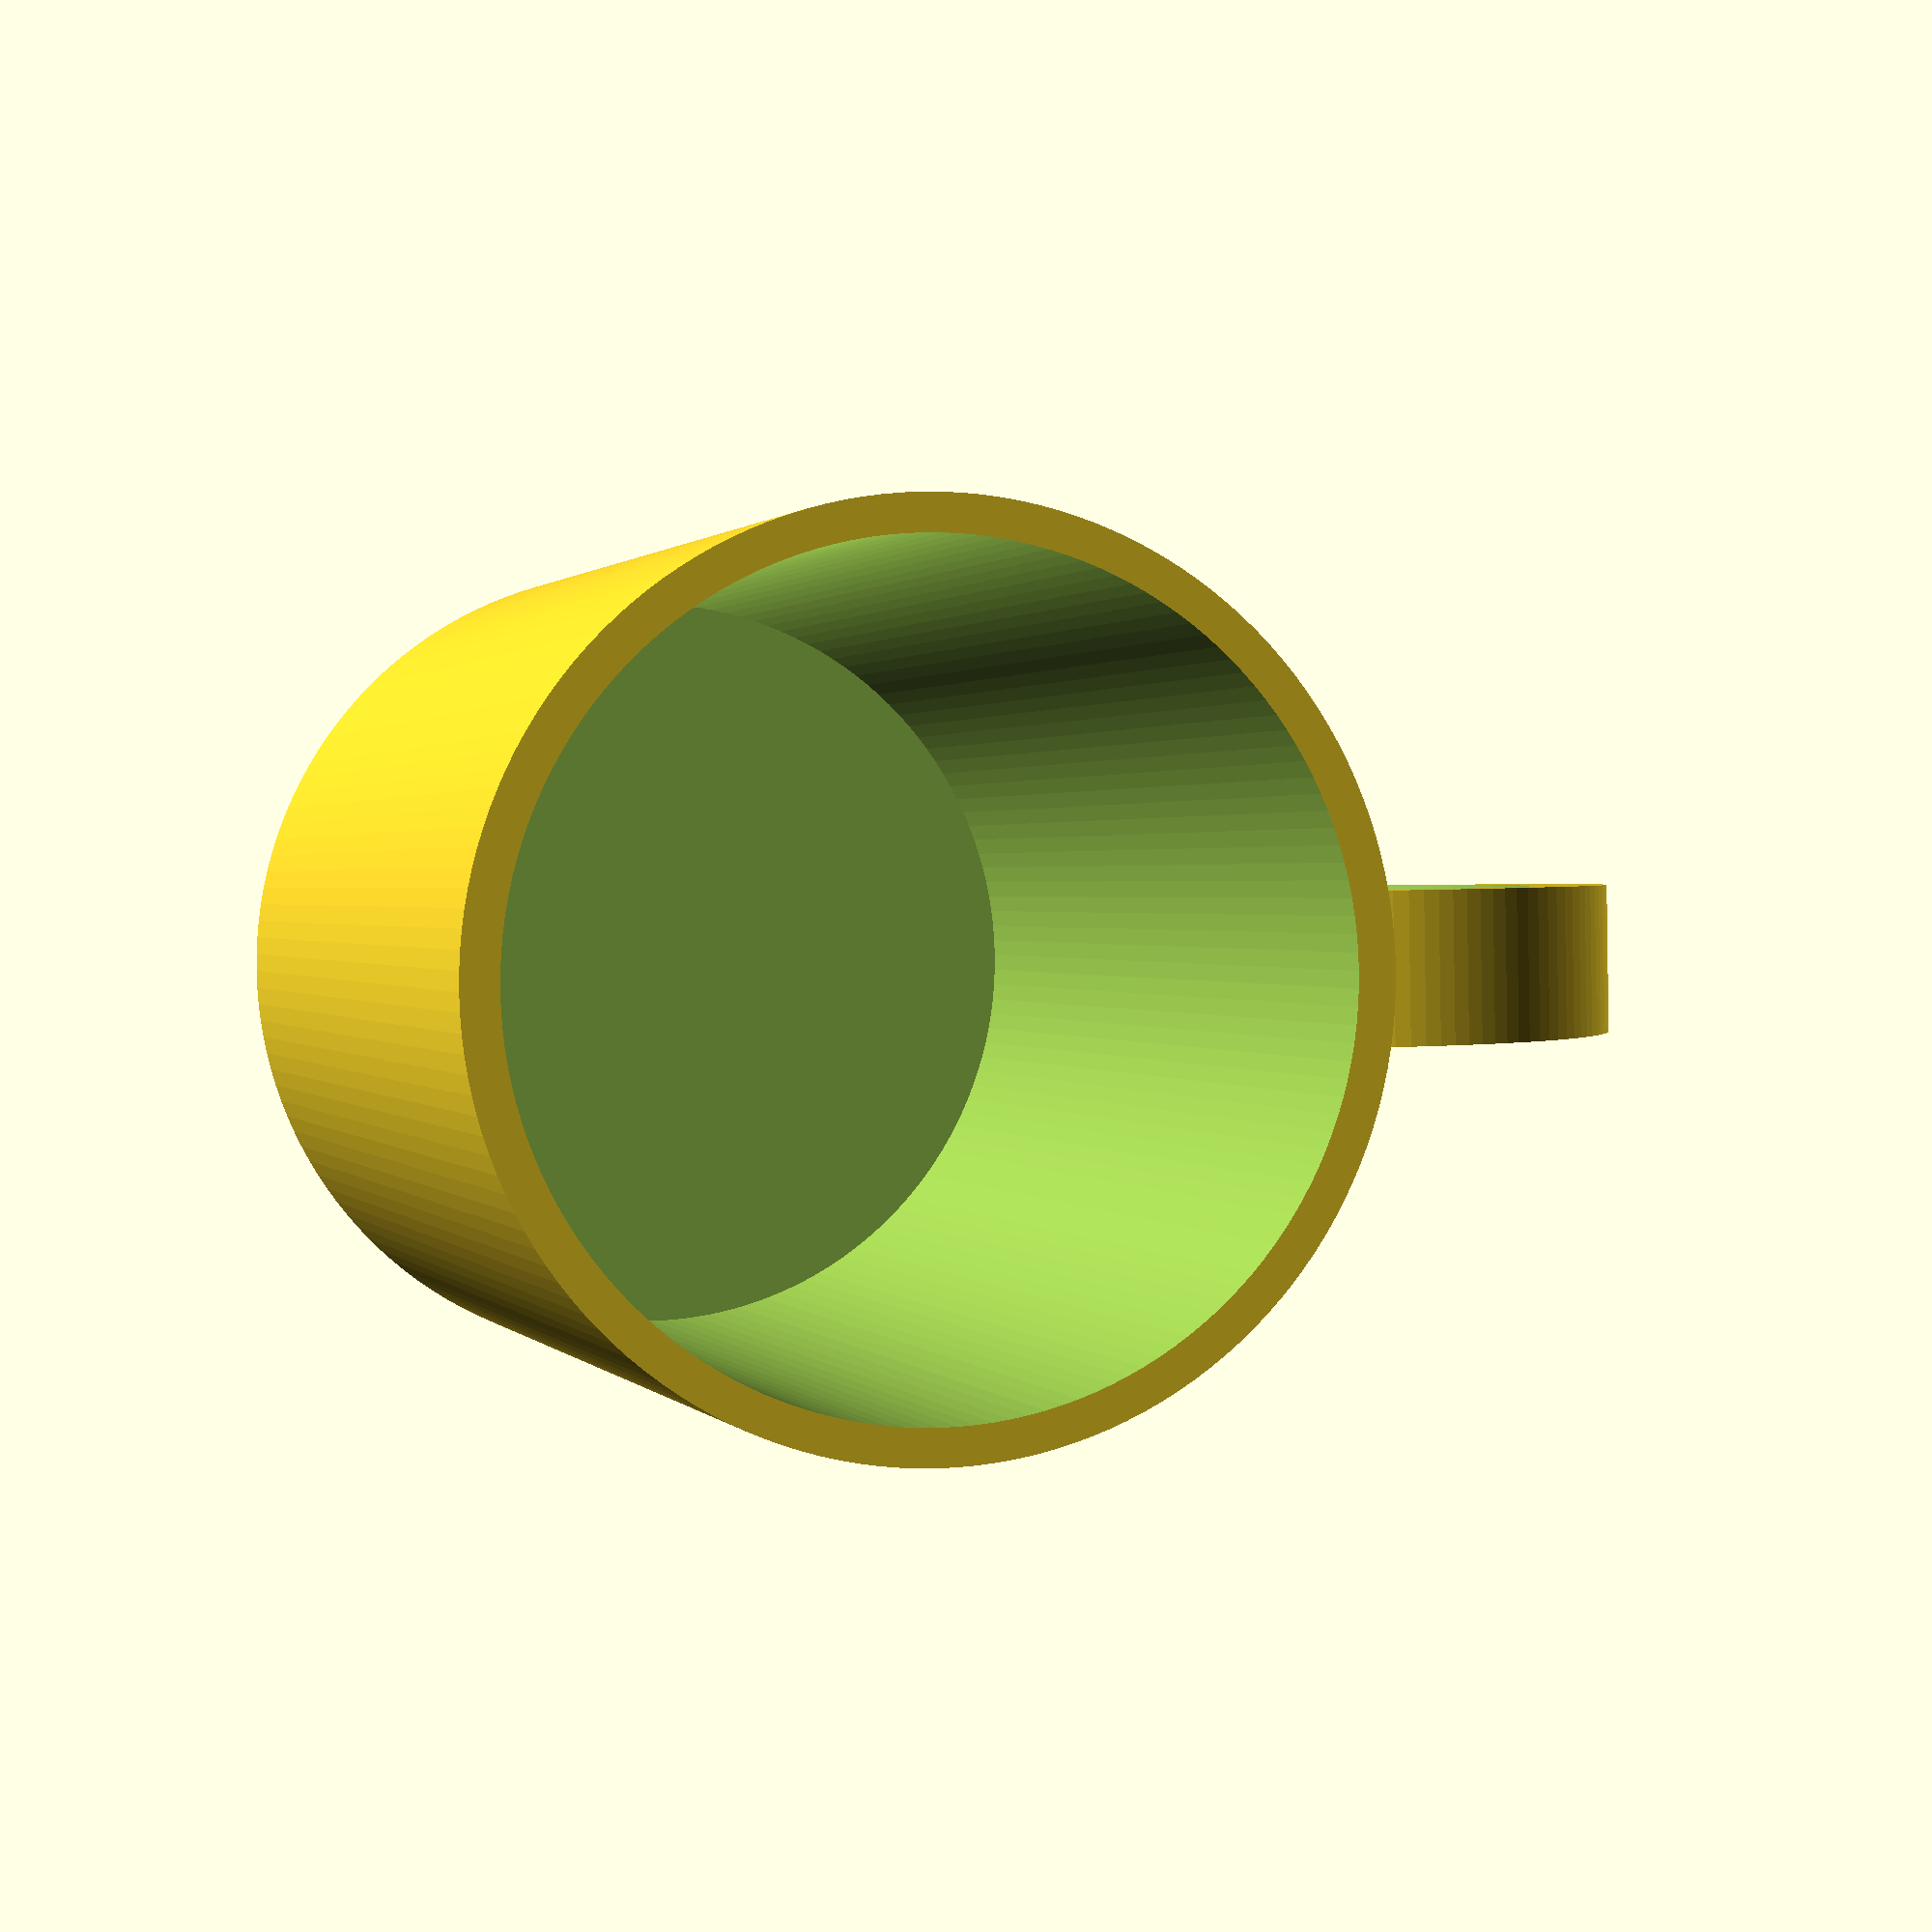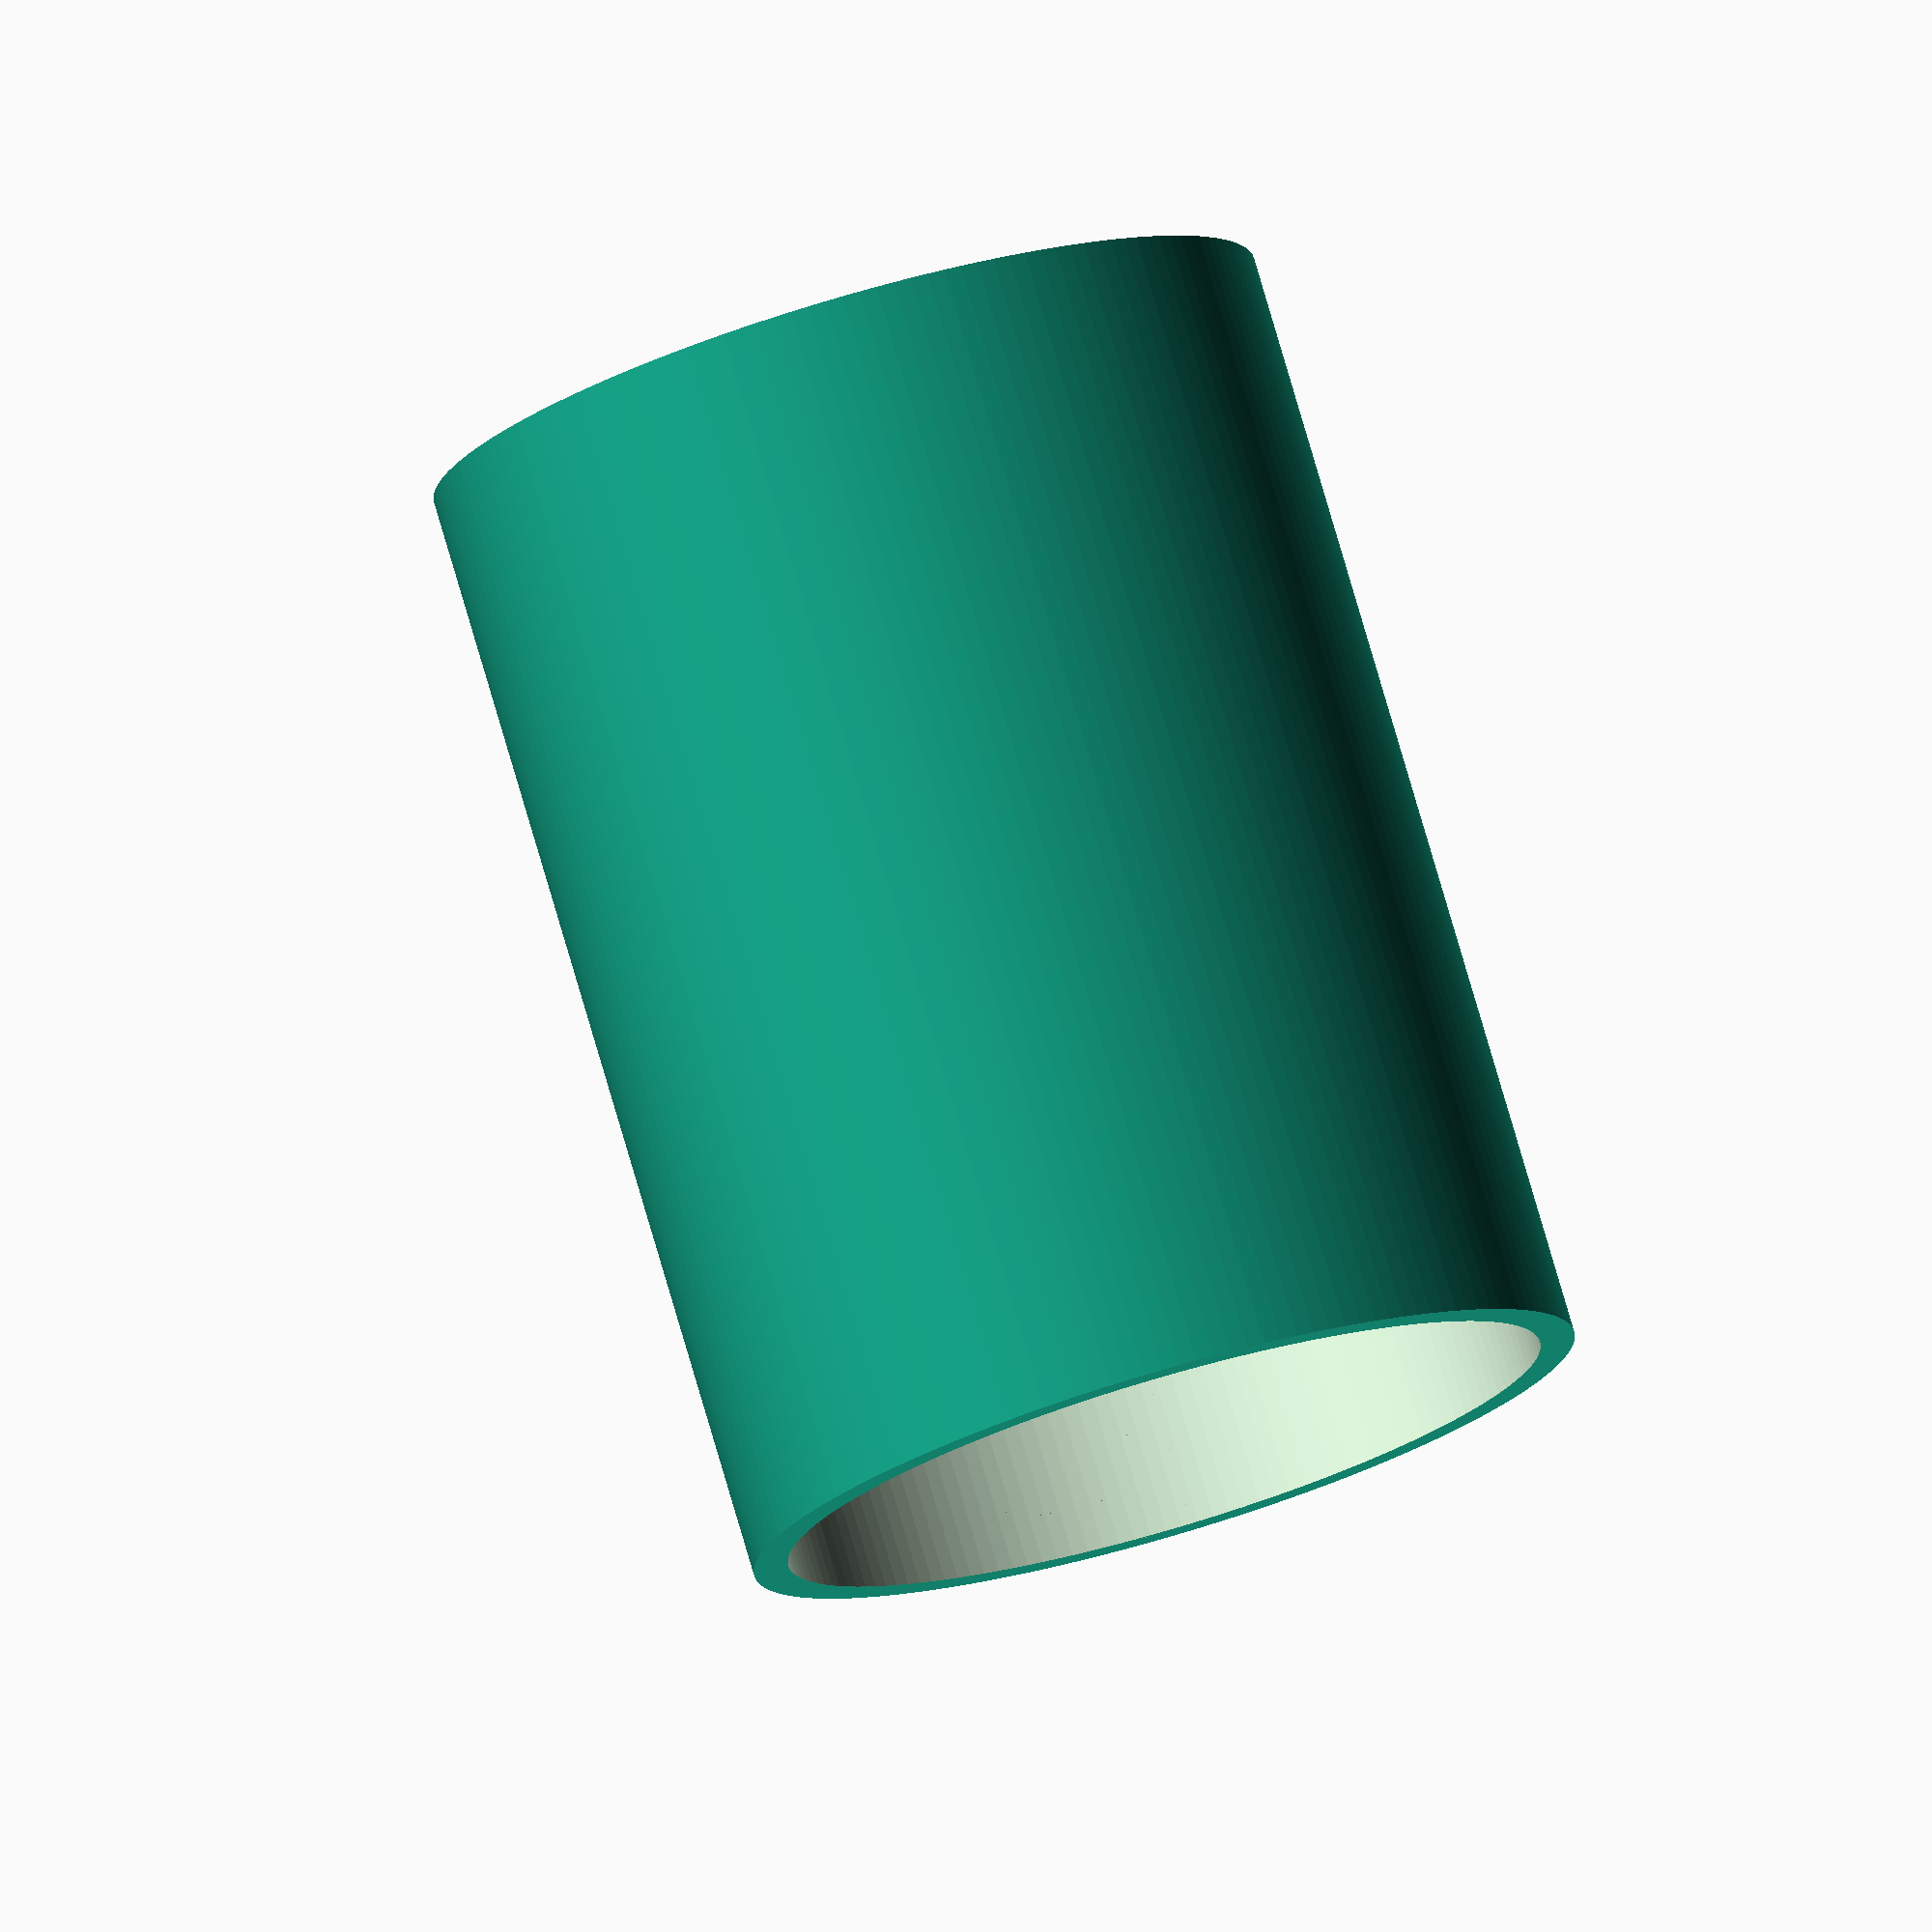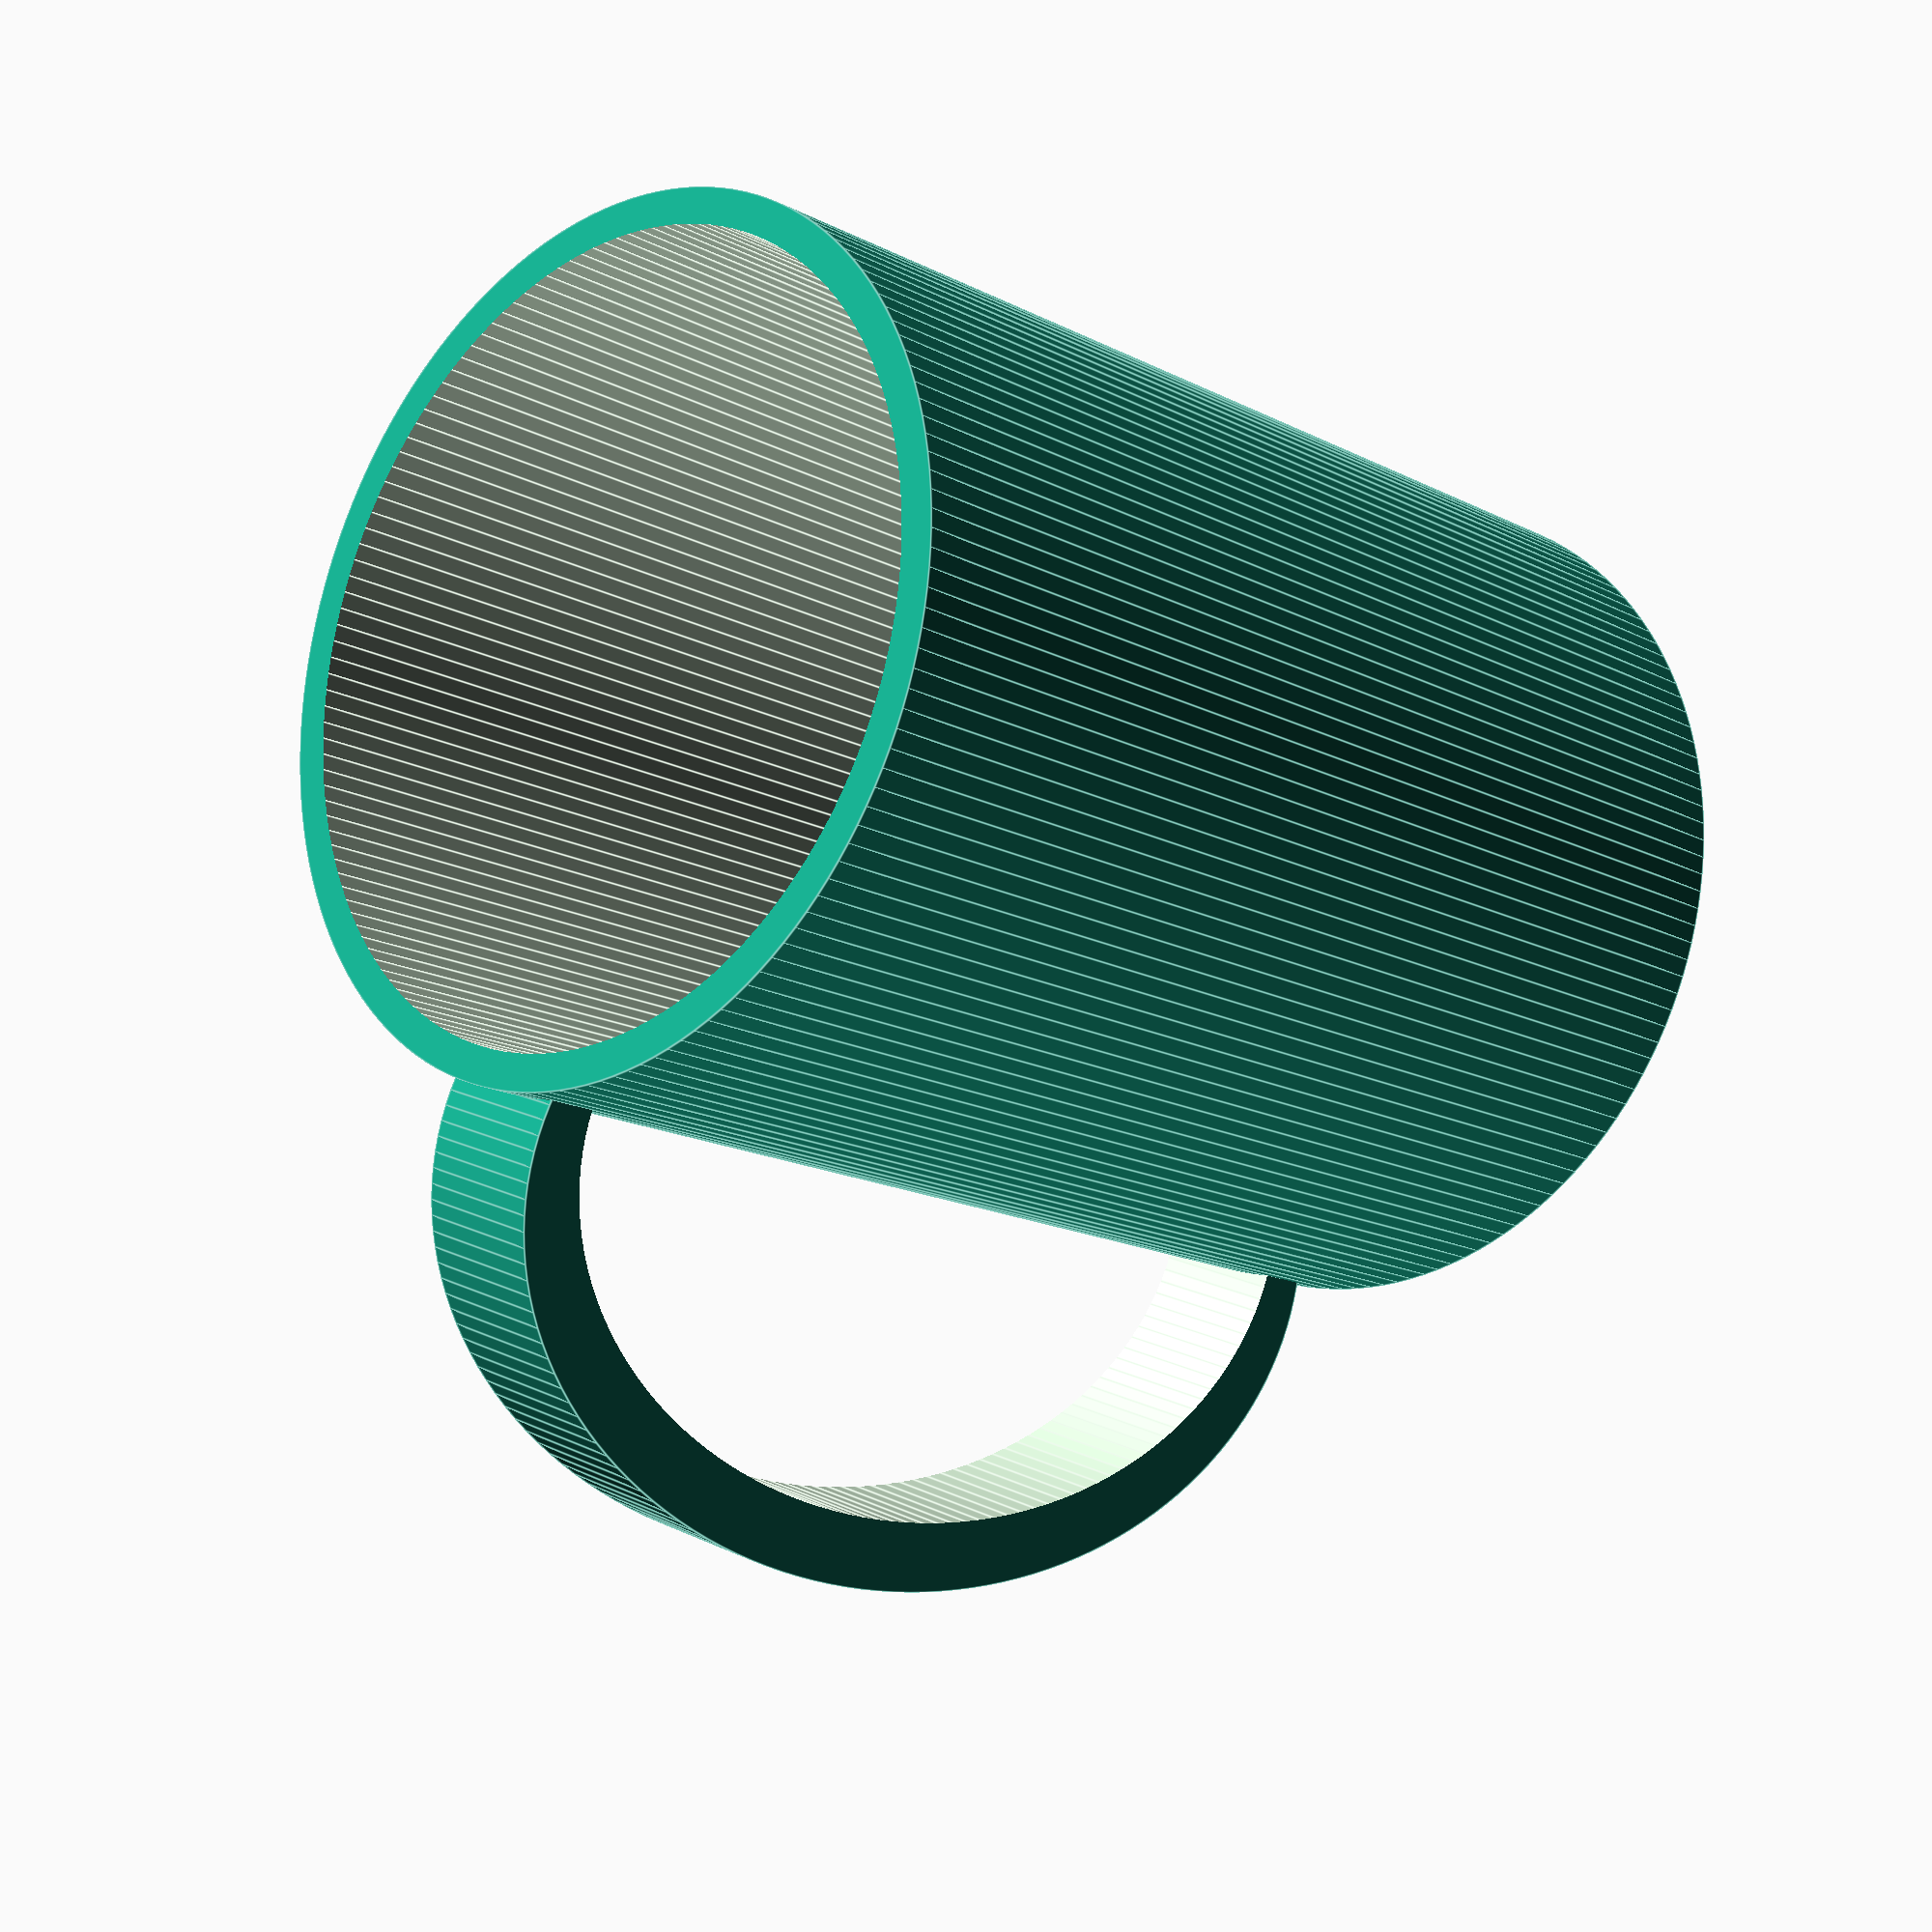
<openscad>
//////////////////////////////////////////////////////////////////////////////////////Open SCAD///////////////////////////
/*///////////////////////////////////////////////////////////

date started:	6/10/2013	
date finished:	
modeler:			Patrick Conner
copyright:		N/A

*/


//////////////////////////////////////////////////////////////////////////////////////////parameters///////////////////////////////////////////////////////////////////////////////////

$fn=150;


////////////////////////////////////////////////////////////////////////////////////////////renders////////////////////////////////////////////////////////////////////////////////////

module mug(){
	cup(height=160,diameter=120);
	translate([120/2-5,10,80])
		rotate([90,0,0])
			handle();
}

mug();

/////////////////////////////////////////////////////////////////////////////////////////////modules///////////////////////////////////////////////////////////////////////////////////

module handle(){
	translate([10,0,0]){
		difference(){
			scale([1,1.5,1])
				cylinder(20,50,50);
			translate([-5,0,-5])
				scale([1,1.5,1])
					cylinder(30,45,45);
			translate([-70,-80,-5])
				cube([60,160,30]);
		}
	}
}

module cup(height,diameter){
	difference(){
		cylinder(height,diameter/2,diameter/2);
		translate([0,0,5])
			cylinder(height,diameter/2-5,diameter/2-5);
	}
}
</openscad>
<views>
elev=179.1 azim=179.0 roll=196.9 proj=p view=solid
elev=281.4 azim=101.7 roll=343.7 proj=o view=wireframe
elev=16.2 azim=111.7 roll=43.5 proj=p view=edges
</views>
